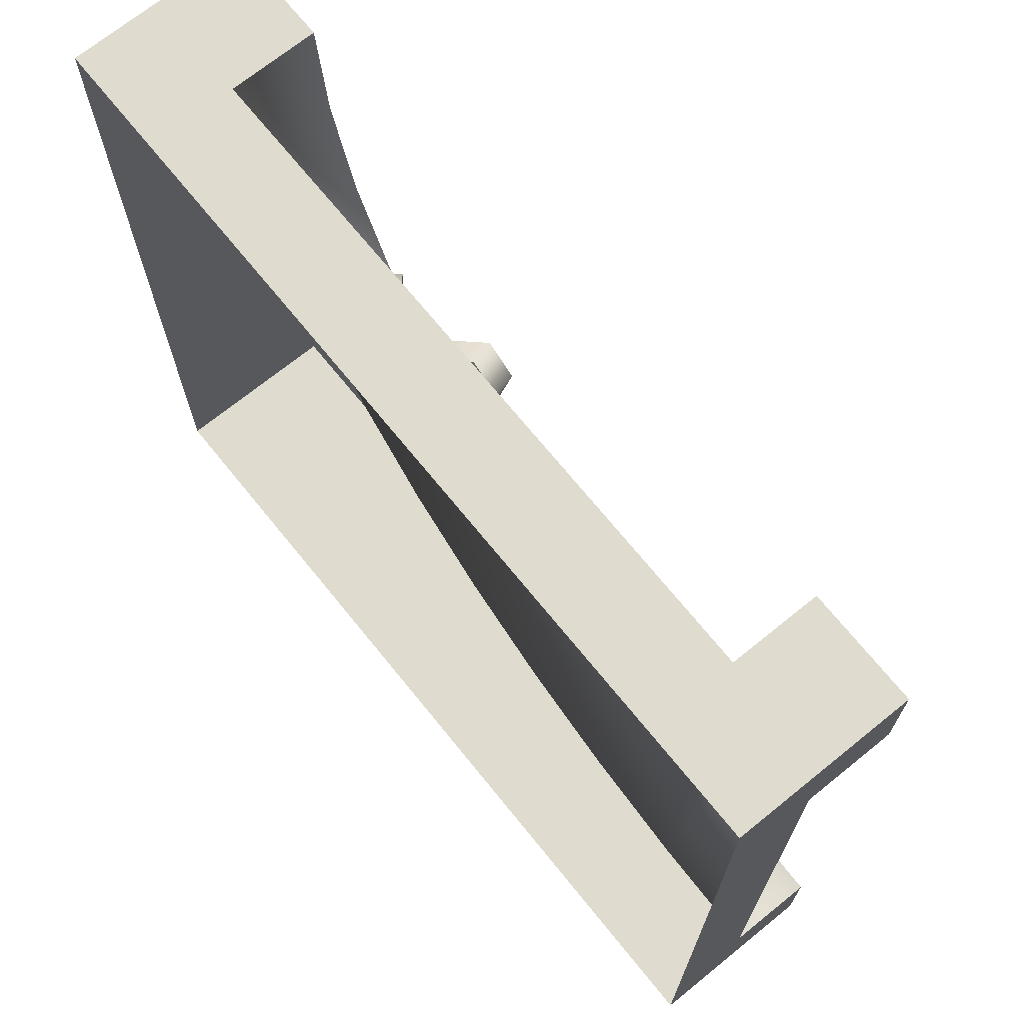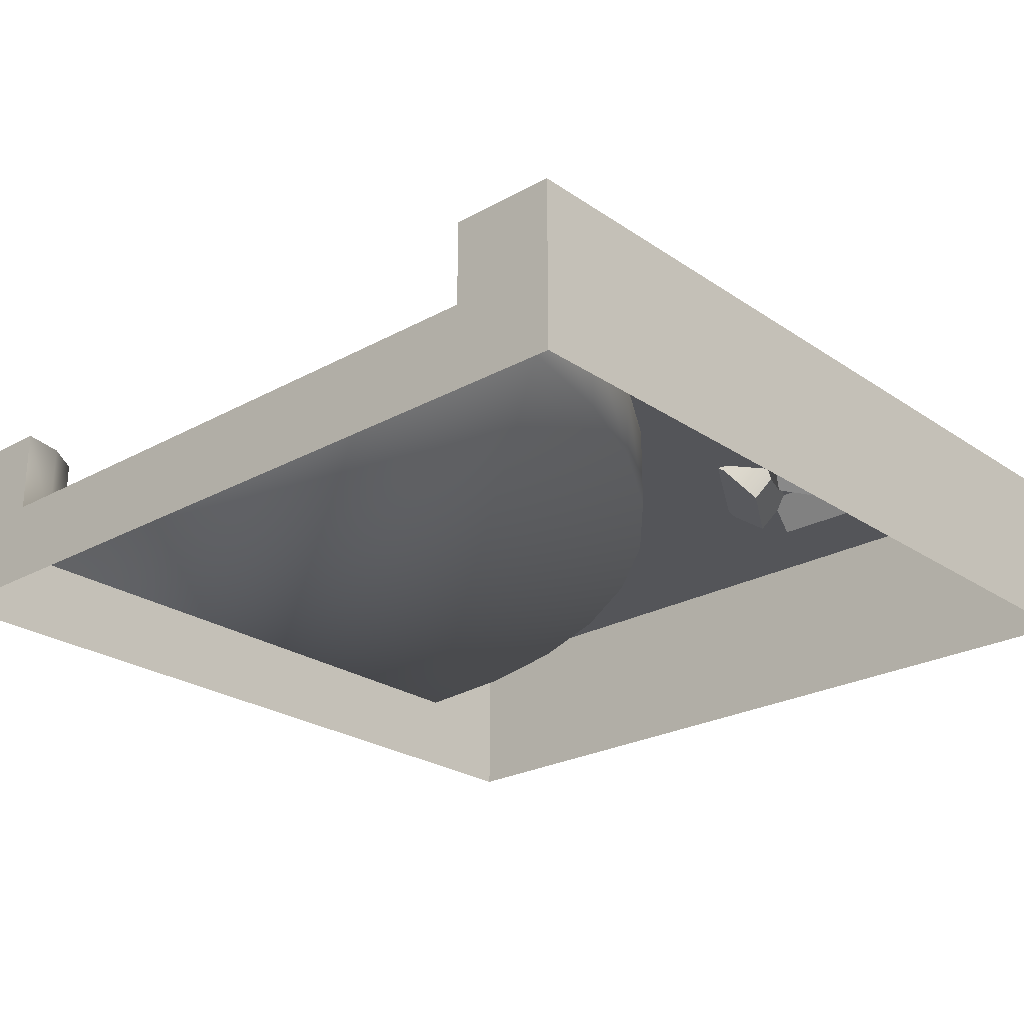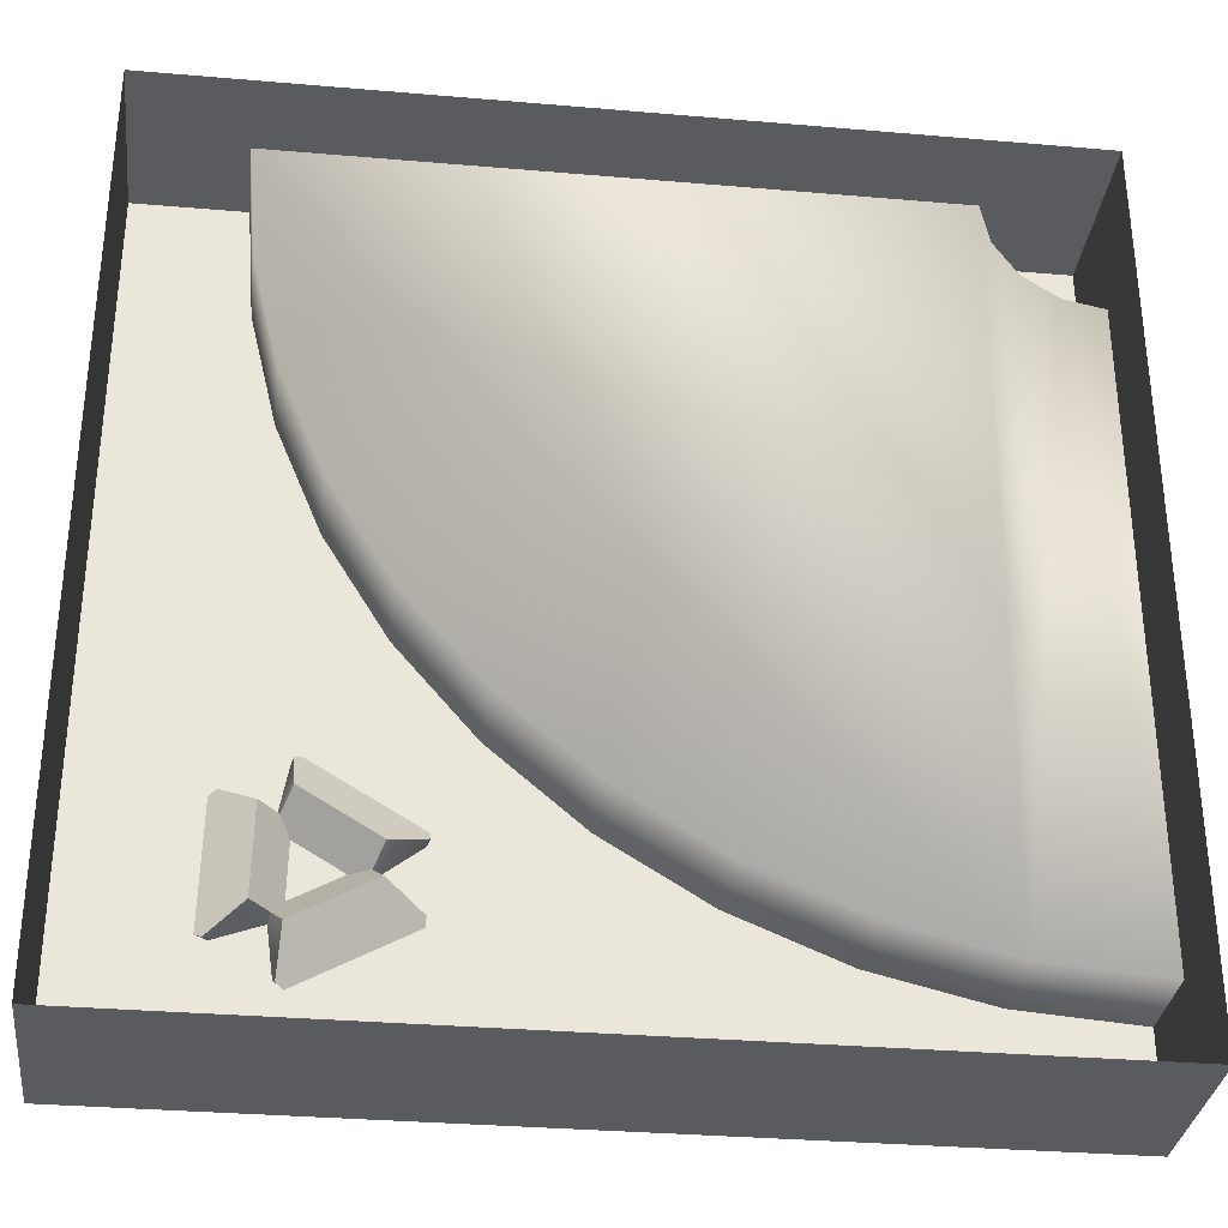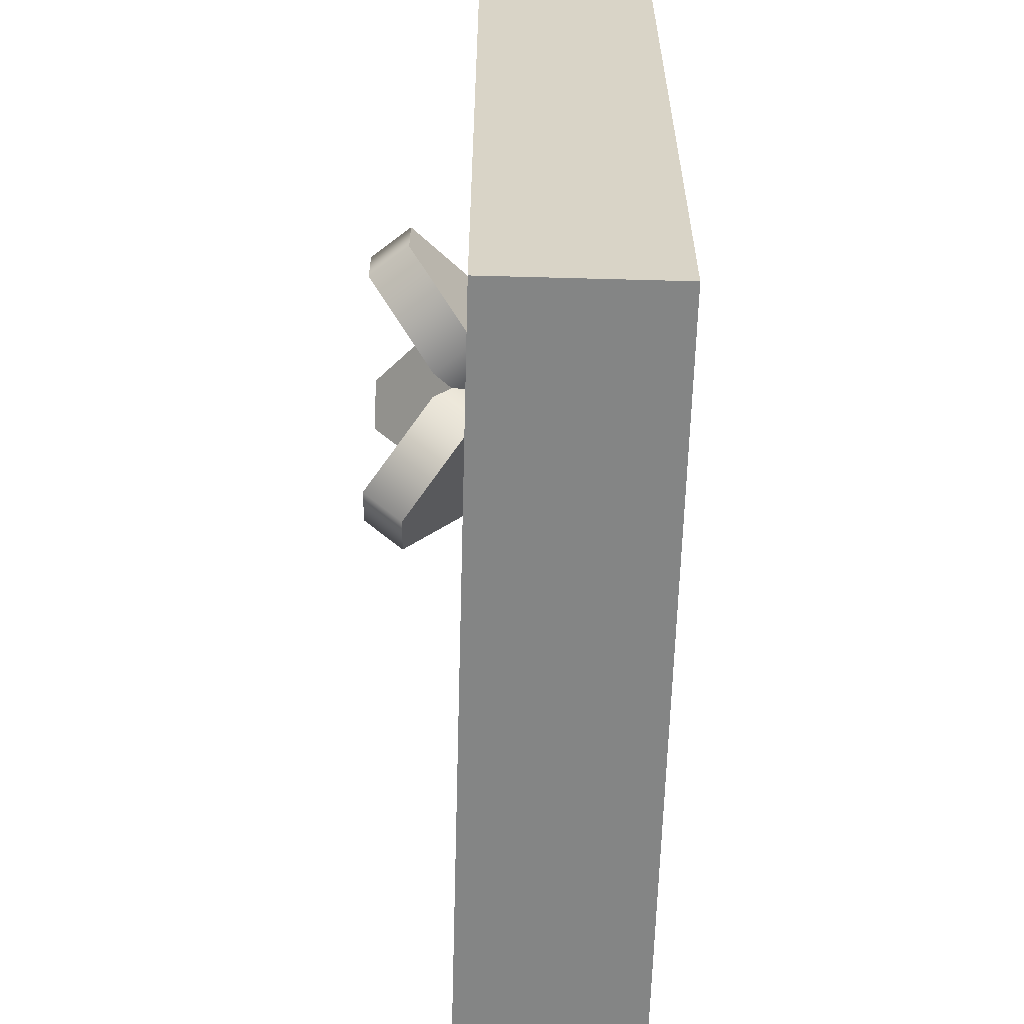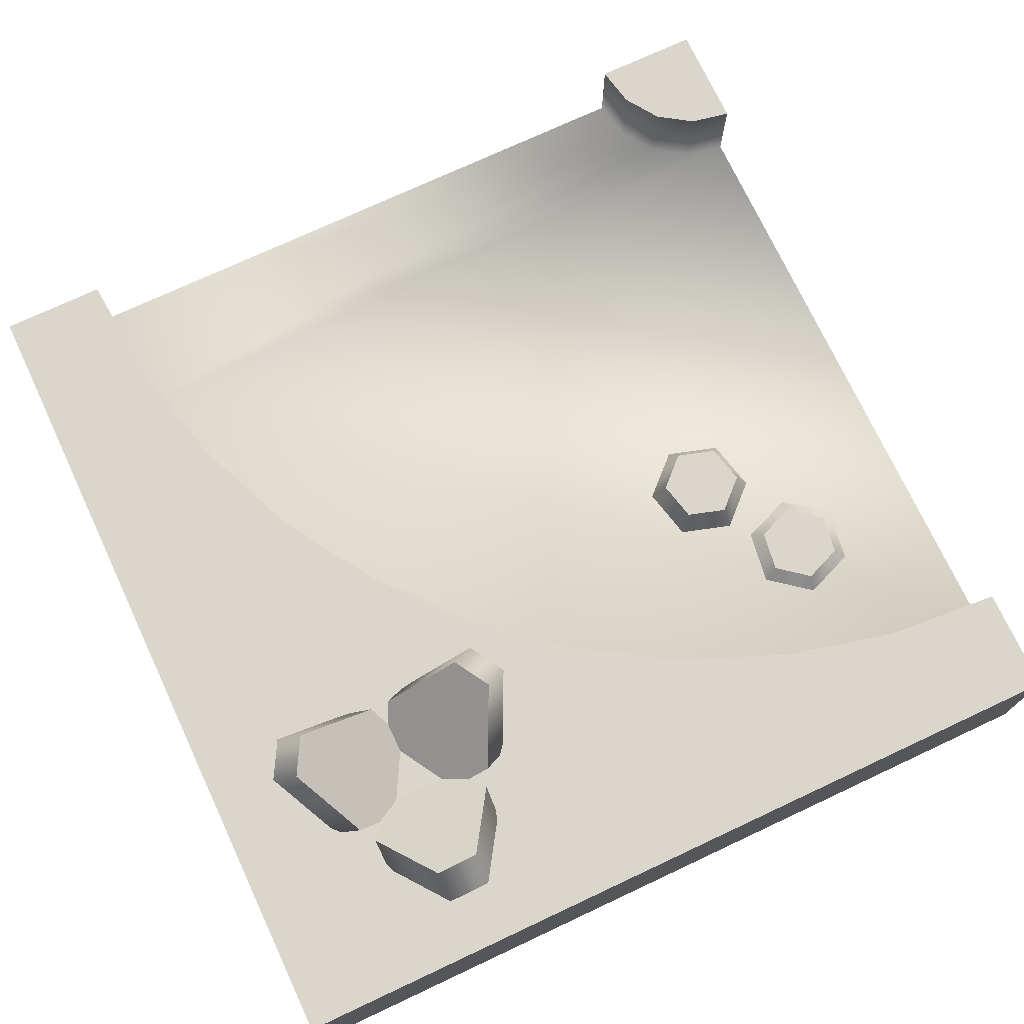
<metadata>
{"format":"obj","ext":"obj","renderer":"f3d","projection":"perspective","resolution":1024,"background":"white","views":[{"elev":70.4,"azim":51.0,"up":"+Z"},{"elev":-24.6,"azim":132.1,"up":"+Y"},{"elev":-32.6,"azim":-6.8,"up":"+Z"},{"elev":-61.6,"azim":-91.6,"up":"+Z"},{"elev":73.5,"azim":-115.1,"up":"+Y"}]}
</metadata>
<code>
g snow-tile-corner-round
v 0.5 0.2 -0.375 1 1 1
v 0.3631 0.2 -0.3642 1 1 1
v 0.5 0.2 -0.5 1 1 1
v -0.5 0.2 -0.5 1 1 1
v 0.2296 0.2 -0.3322 1 1 1
v 0.1028 0.2 -0.2796 1 1 1
v -0.01431 0.2 -0.2079 1 1 1
v -0.1187 0.2 -0.1187 1 1 1
v -0.2079 0.2 -0.01431 1 1 1
v -0.2796 0.2 0.1028 1 1 1
v -0.3322 0.2 0.2296 1 1 1
v -0.3642 0.2 0.3631 1 1 1
v -0.375 0.2 0.5 1 1 1
v -0.5 0.2 0.5 1 1 1
v -0.5 2.482e-16 -0.5 1 1 1
v 0.5 2.482e-16 -0.5 1 1 1
v -0.5 2.482e-16 0.5 1 1 1
v 0.5 0.2 0.5 1 1 1
v 0.375 0.2 0.5 1 1 1
v 0.5 0.2 0.375 1 1 1
v 0.4522 0.2 0.3845 1 1 1
v 0.4116 0.2 0.4116 1 1 1
v 0.3845 0.2 0.4522 1 1 1
v 0.5 0.1 0.375 1 1 1
v 0.5 0 0.5 1 1 1
v 0.5 0.1 -0.375 1 1 1
v -0.375 0.1 0.5 1 1 1
v 0.375 0.1 0.5 1 1 1
v -0.1795 0.232 -0.2769 1 1 1
v -0.22 0.2 -0.2554 1 1 1
v -0.1858 0.296 -0.3683 1 1 1
v -0.3074 0.2 -0.304 1 1 1
v -0.2295 0.296 -0.3926 1 1 1
v -0.3106 0.232 -0.3497 1 1 1
v -0.2044 0.1616 -0.2834 1 1 1
v -0.2918 0.1616 -0.332 1 1 1
v -0.214 0.2576 -0.4206 1 1 1
v -0.295 0.1936 -0.3777 1 1 1
v -0.1639 0.1936 -0.3048 1 1 1
v -0.1703 0.2576 -0.3963 1 1 1
v -0.33 0.232 -0.3381 1 1 1
v -0.2912 0.2 -0.3137 1 1 1
v -0.406 0.296 -0.2868 1 1 1
v -0.2896 0.2 -0.2137 1 1 1
v -0.4052 0.296 -0.2368 1 1 1
v -0.3276 0.232 -0.1881 1 1 1
v -0.3232 0.1616 -0.3132 1 1 1
v -0.3216 0.1616 -0.2132 1 1 1
v -0.4372 0.2576 -0.2363 1 1 1
v -0.3596 0.1936 -0.1876 1 1 1
v -0.362 0.1936 -0.3375 1 1 1
v -0.438 0.2576 -0.2863 1 1 1
v -0.3078 0.232 -0.1771 1 1 1
v -0.3061 0.2 -0.2229 1 1 1
v -0.2254 0.296 -0.1368 1 1 1
v -0.2203 0.2 -0.2743 1 1 1
v -0.1825 0.296 -0.1625 1 1 1
v -0.1791 0.232 -0.2542 1 1 1
v -0.2896 0.1616 -0.1954 1 1 1
v -0.2038 0.1616 -0.2468 1 1 1
v -0.166 0.2576 -0.1351 1 1 1
v -0.1626 0.1936 -0.2267 1 1 1
v -0.2913 0.1936 -0.1496 1 1 1
v -0.2089 0.2576 -0.1094 1 1 1
v 0.4522 0.1 0.3845 1 1 1
v -0.3322 0.2 0.2296 1 1 1
v -0.3322 0.1 0.2296 1 1 1
v -0.3642 0.1 0.3631 1 1 1
v -0.2079 0.2 -0.01431 1 1 1
v -0.2079 0.1 -0.01431 1 1 1
v -0.2796 0.2 0.1028 1 1 1
v -0.2796 0.1 0.1028 1 1 1
v 0.4116 0.1 0.4116 1 1 1
v 0.3845 0.1 0.4522 1 1 1
v 0.3631 0.1 -0.3642 1 1 1
v -0.01431 0.1 -0.2079 1 1 1
v -0.1187 0.1 -0.1187 1 1 1
v -0.01431 0.2 -0.2079 1 1 1
v 0.1028 0.1 -0.2796 1 1 1
v 0.1028 0.2 -0.2796 1 1 1
v 0.2296 0.1 -0.3322 1 1 1
v 0.2296 0.2 -0.3322 1 1 1
v -0.1736 0.116 0.3755 1 1 1
v -0.221 0.116 0.3684 1 1 1
v -0.1438 0.116 0.3379 1 1 1
v -0.1614 0.116 0.2933 1 1 1
v -0.2386 0.116 0.3238 1 1 1
v -0.2088 0.116 0.2863 1 1 1
v -0.1677 0.1 0.3903 1 1 1
v -0.2309 0.1 0.3809 1 1 1
v -0.1515 0.1 0.2808 1 1 1
v -0.2147 0.1 0.2714 1 1 1
v -0.128 0.1 0.3403 1 1 1
v -0.2544 0.1 0.3215 1 1 1
v -0.1122 0.132 0.2578 1 1 1
v -0.09836 0.132 0.212 1 1 1
v -0.07943 0.132 0.2928 1 1 1
v -0.03276 0.132 0.2819 1 1 1
v -0.0517 0.132 0.201 1 1 1
v -0.0189 0.132 0.236 1 1 1
v -0.1278 0.1 0.2615 1 1 1
v -0.1093 0.1 0.2003 1 1 1
v -0.02183 0.1 0.2935 1 1 1
v -0.003346 0.1 0.2323 1 1 1
v -0.08405 0.1 0.3081 1 1 1
v -0.04708 0.1 0.1857 1 1 1
f 3 2 1
f 2 3 4
f 2 4 5
f 5 4 6
f 6 4 7
f 7 4 8
f 8 4 9
f 9 4 10
f 10 4 11
f 11 4 12
f 12 4 13
f 13 4 14
f 1 2 3
f 4 3 2
f 5 4 2
f 6 4 5
f 7 4 6
f 8 4 7
f 9 4 8
f 10 4 9
f 11 4 10
f 12 4 11
f 13 4 12
f 14 4 13
f 4 16 15
f 16 4 3
f 15 16 4
f 3 4 16
f 17 4 15
f 4 17 14
f 15 4 17
f 14 17 4
f 20 19 18
f 19 20 21
f 19 21 22
f 19 22 23
f 18 19 20
f 21 20 19
f 22 21 19
f 23 22 19
f 18 24 20
f 25 24 18
f 25 26 24
f 16 26 25
f 16 1 26
f 1 16 3
f 20 24 18
f 18 24 25
f 24 26 25
f 25 26 16
f 26 1 16
f 3 16 1
f 14 27 13
f 17 27 14
f 27 17 28
f 25 28 17
f 28 25 18
f 28 18 19
f 13 27 14
f 14 27 17
f 28 17 27
f 17 28 25
f 18 25 28
f 19 18 28
f 31 30 29
f 30 31 32
f 32 31 33
f 32 33 34
f 29 30 31
f 32 31 30
f 33 31 32
f 34 33 32
f 30 36 35
f 36 30 32
f 35 36 30
f 32 30 36
f 38 33 37
f 33 38 34
f 37 33 38
f 34 38 33
f 35 40 39
f 40 35 36
f 40 36 37
f 37 36 38
f 39 40 35
f 36 35 40
f 37 36 40
f 38 36 37
f 29 35 39
f 35 29 30
f 39 35 29
f 30 29 35
f 33 40 37
f 40 33 31
f 37 40 33
f 31 33 40
f 36 34 38
f 34 36 32
f 38 34 36
f 32 36 34
f 31 39 40
f 39 31 29
f 40 39 31
f 29 31 39
f 43 42 41
f 42 43 44
f 44 43 45
f 44 45 46
f 41 42 43
f 44 43 42
f 45 43 44
f 46 45 44
f 42 48 47
f 48 42 44
f 47 48 42
f 44 42 48
f 50 45 49
f 45 50 46
f 49 45 50
f 46 50 45
f 47 52 51
f 52 47 48
f 52 48 49
f 49 48 50
f 51 52 47
f 48 47 52
f 49 48 52
f 50 48 49
f 41 47 51
f 47 41 42
f 51 47 41
f 42 41 47
f 45 52 49
f 52 45 43
f 49 52 45
f 43 45 52
f 48 46 50
f 46 48 44
f 50 46 48
f 44 48 46
f 43 51 52
f 51 43 41
f 52 51 43
f 41 43 51
f 55 54 53
f 54 55 56
f 56 55 57
f 56 57 58
f 53 54 55
f 56 55 54
f 57 55 56
f 58 57 56
f 54 60 59
f 60 54 56
f 59 60 54
f 56 54 60
f 62 57 61
f 57 62 58
f 61 57 62
f 58 62 57
f 59 64 63
f 64 59 60
f 64 60 61
f 61 60 62
f 63 64 59
f 60 59 64
f 61 60 64
f 62 60 61
f 53 59 63
f 59 53 54
f 63 59 53
f 54 53 59
f 57 64 61
f 64 57 55
f 61 64 57
f 55 57 64
f 60 58 62
f 58 60 56
f 62 58 60
f 56 60 58
f 55 63 64
f 63 55 53
f 64 63 55
f 53 55 63
f 65 20 24
f 20 65 21
f 24 20 65
f 21 65 20
f 12 67 66
f 67 12 68
f 66 67 12
f 68 12 67
f 71 70 69
f 70 71 72
f 69 70 71
f 72 71 70
f 13 68 12
f 68 13 27
f 12 68 13
f 27 13 68
f 22 65 73
f 65 22 21
f 73 65 22
f 21 22 65
f 74 22 73
f 22 74 23
f 73 22 74
f 23 74 22
f 28 23 74
f 23 28 19
f 74 23 28
f 19 28 23
f 66 72 71
f 72 66 67
f 71 72 66
f 67 66 72
f 26 2 75
f 2 26 1
f 75 2 26
f 1 26 2
f 78 77 76
f 77 78 8
f 76 77 78
f 8 78 77
f 80 76 79
f 76 80 78
f 79 76 80
f 78 80 76
f 69 77 8
f 77 69 70
f 8 77 69
f 70 69 77
f 82 79 81
f 79 82 80
f 81 79 82
f 80 82 79
f 2 81 75
f 81 2 82
f 75 81 2
f 82 2 81
f 26 65 24
f 65 26 75
f 65 75 73
f 73 75 74
f 74 75 28
f 28 75 27
f 27 75 81
f 27 81 79
f 27 79 76
f 27 76 77
f 27 77 70
f 27 70 72
f 27 72 67
f 27 67 68
f 24 65 26
f 75 26 65
f 73 75 65
f 74 75 73
f 28 75 74
f 27 75 28
f 81 75 27
f 79 81 27
f 76 79 27
f 77 76 27
f 70 77 27
f 72 70 27
f 67 72 27
f 68 67 27
f 85 84 83
f 84 85 86
f 84 86 87
f 87 86 88
f 83 84 85
f 86 85 84
f 87 86 84
f 88 86 87
f 84 89 83
f 89 84 90
f 83 89 84
f 90 84 89
f 92 86 91
f 86 92 88
f 91 86 92
f 88 92 86
f 85 89 93
f 89 85 83
f 93 89 85
f 83 85 89
f 94 88 92
f 88 94 87
f 92 88 94
f 87 94 88
f 84 94 90
f 94 84 87
f 90 94 84
f 87 84 94
f 86 93 91
f 93 86 85
f 91 93 86
f 85 86 93
f 97 96 95
f 96 97 98
f 96 98 99
f 99 98 100
f 95 96 97
f 98 97 96
f 99 98 96
f 100 98 99
f 96 101 95
f 101 96 102
f 95 101 96
f 102 96 101
f 104 98 103
f 98 104 100
f 103 98 104
f 100 104 98
f 97 101 105
f 101 97 95
f 105 101 97
f 95 97 101
f 106 100 104
f 100 106 99
f 104 100 106
f 99 106 100
f 96 106 102
f 106 96 99
f 102 106 96
f 99 96 106
f 98 105 103
f 105 98 97
f 103 105 98
f 97 98 105
g snow-tile-corner-round
f 3 2 1
f 2 3 4
f 2 4 5
f 5 4 6
f 6 4 7
f 7 4 8
f 8 4 9
f 9 4 10
f 10 4 11
f 11 4 12
f 12 4 13
f 13 4 14
f 1 2 3
f 4 3 2
f 5 4 2
f 6 4 5
f 7 4 6
f 8 4 7
f 9 4 8
f 10 4 9
f 11 4 10
f 12 4 11
f 13 4 12
f 14 4 13
f 4 16 15
f 16 4 3
f 15 16 4
f 3 4 16
f 17 4 15
f 4 17 14
f 15 4 17
f 14 17 4
f 20 19 18
f 19 20 21
f 19 21 22
f 19 22 23
f 18 19 20
f 21 20 19
f 22 21 19
f 23 22 19
f 18 24 20
f 25 24 18
f 25 26 24
f 16 26 25
f 16 1 26
f 1 16 3
f 20 24 18
f 18 24 25
f 24 26 25
f 25 26 16
f 26 1 16
f 3 16 1
f 14 27 13
f 17 27 14
f 27 17 28
f 25 28 17
f 28 25 18
f 28 18 19
f 13 27 14
f 14 27 17
f 28 17 27
f 17 28 25
f 18 25 28
f 19 18 28
f 31 30 29
f 30 31 32
f 32 31 33
f 32 33 34
f 29 30 31
f 32 31 30
f 33 31 32
f 34 33 32
f 30 36 35
f 36 30 32
f 35 36 30
f 32 30 36
f 38 33 37
f 33 38 34
f 37 33 38
f 34 38 33
f 35 40 39
f 40 35 36
f 40 36 37
f 37 36 38
f 39 40 35
f 36 35 40
f 37 36 40
f 38 36 37
f 29 35 39
f 35 29 30
f 39 35 29
f 30 29 35
f 33 40 37
f 40 33 31
f 37 40 33
f 31 33 40
f 36 34 38
f 34 36 32
f 38 34 36
f 32 36 34
f 31 39 40
f 39 31 29
f 40 39 31
f 29 31 39
f 43 42 41
f 42 43 44
f 44 43 45
f 44 45 46
f 41 42 43
f 44 43 42
f 45 43 44
f 46 45 44
f 42 48 47
f 48 42 44
f 47 48 42
f 44 42 48
f 50 45 49
f 45 50 46
f 49 45 50
f 46 50 45
f 47 52 51
f 52 47 48
f 52 48 49
f 49 48 50
f 51 52 47
f 48 47 52
f 49 48 52
f 50 48 49
f 41 47 51
f 47 41 42
f 51 47 41
f 42 41 47
f 45 52 49
f 52 45 43
f 49 52 45
f 43 45 52
f 48 46 50
f 46 48 44
f 50 46 48
f 44 48 46
f 43 51 52
f 51 43 41
f 52 51 43
f 41 43 51
f 55 54 53
f 54 55 56
f 56 55 57
f 56 57 58
f 53 54 55
f 56 55 54
f 57 55 56
f 58 57 56
f 54 60 59
f 60 54 56
f 59 60 54
f 56 54 60
f 62 57 61
f 57 62 58
f 61 57 62
f 58 62 57
f 59 64 63
f 64 59 60
f 64 60 61
f 61 60 62
f 63 64 59
f 60 59 64
f 61 60 64
f 62 60 61
f 53 59 63
f 59 53 54
f 63 59 53
f 54 53 59
f 57 64 61
f 64 57 55
f 61 64 57
f 55 57 64
f 60 58 62
f 58 60 56
f 62 58 60
f 56 60 58
f 55 63 64
f 63 55 53
f 64 63 55
f 53 55 63
f 65 20 24
f 20 65 21
f 24 20 65
f 21 65 20
f 12 67 66
f 67 12 68
f 66 67 12
f 68 12 67
f 71 70 69
f 70 71 72
f 69 70 71
f 72 71 70
f 13 68 12
f 68 13 27
f 12 68 13
f 27 13 68
f 22 65 73
f 65 22 21
f 73 65 22
f 21 22 65
f 74 22 73
f 22 74 23
f 73 22 74
f 23 74 22
f 28 23 74
f 23 28 19
f 74 23 28
f 19 28 23
f 66 72 71
f 72 66 67
f 71 72 66
f 67 66 72
f 26 2 75
f 2 26 1
f 75 2 26
f 1 26 2
f 78 77 76
f 77 78 8
f 76 77 78
f 8 78 77
f 80 76 79
f 76 80 78
f 79 76 80
f 78 80 76
f 69 77 8
f 77 69 70
f 8 77 69
f 70 69 77
f 82 79 81
f 79 82 80
f 81 79 82
f 80 82 79
f 2 81 75
f 81 2 82
f 75 81 2
f 82 2 81
f 26 65 24
f 65 26 75
f 65 75 73
f 73 75 74
f 74 75 28
f 28 75 27
f 27 75 81
f 27 81 79
f 27 79 76
f 27 76 77
f 27 77 70
f 27 70 72
f 27 72 67
f 27 67 68
f 24 65 26
f 75 26 65
f 73 75 65
f 74 75 73
f 28 75 74
f 27 75 28
f 81 75 27
f 79 81 27
f 76 79 27
f 77 76 27
f 70 77 27
f 72 70 27
f 67 72 27
f 68 67 27
f 85 84 83
f 84 85 86
f 84 86 87
f 87 86 88
f 83 84 85
f 86 85 84
f 87 86 84
f 88 86 87
f 84 89 83
f 89 84 90
f 83 89 84
f 90 84 89
f 92 86 91
f 86 92 88
f 91 86 92
f 88 92 86
f 85 89 93
f 89 85 83
f 93 89 85
f 83 85 89
f 94 88 92
f 88 94 87
f 92 88 94
f 87 94 88
f 84 94 90
f 94 84 87
f 90 94 84
f 87 84 94
f 86 93 91
f 93 86 85
f 91 93 86
f 85 86 93
f 97 96 95
f 96 97 98
f 96 98 99
f 99 98 100
f 95 96 97
f 98 97 96
f 99 98 96
f 100 98 99
f 96 101 95
f 101 96 102
f 95 101 96
f 102 96 101
f 104 98 103
f 98 104 100
f 103 98 104
f 100 104 98
f 97 101 105
f 101 97 95
f 105 101 97
f 95 97 101
f 106 100 104
f 100 106 99
f 104 100 106
f 99 106 100
f 96 106 102
f 106 96 99
f 102 106 96
f 99 96 106
f 98 105 103
f 105 98 97
f 103 105 98
f 97 98 105

</code>
